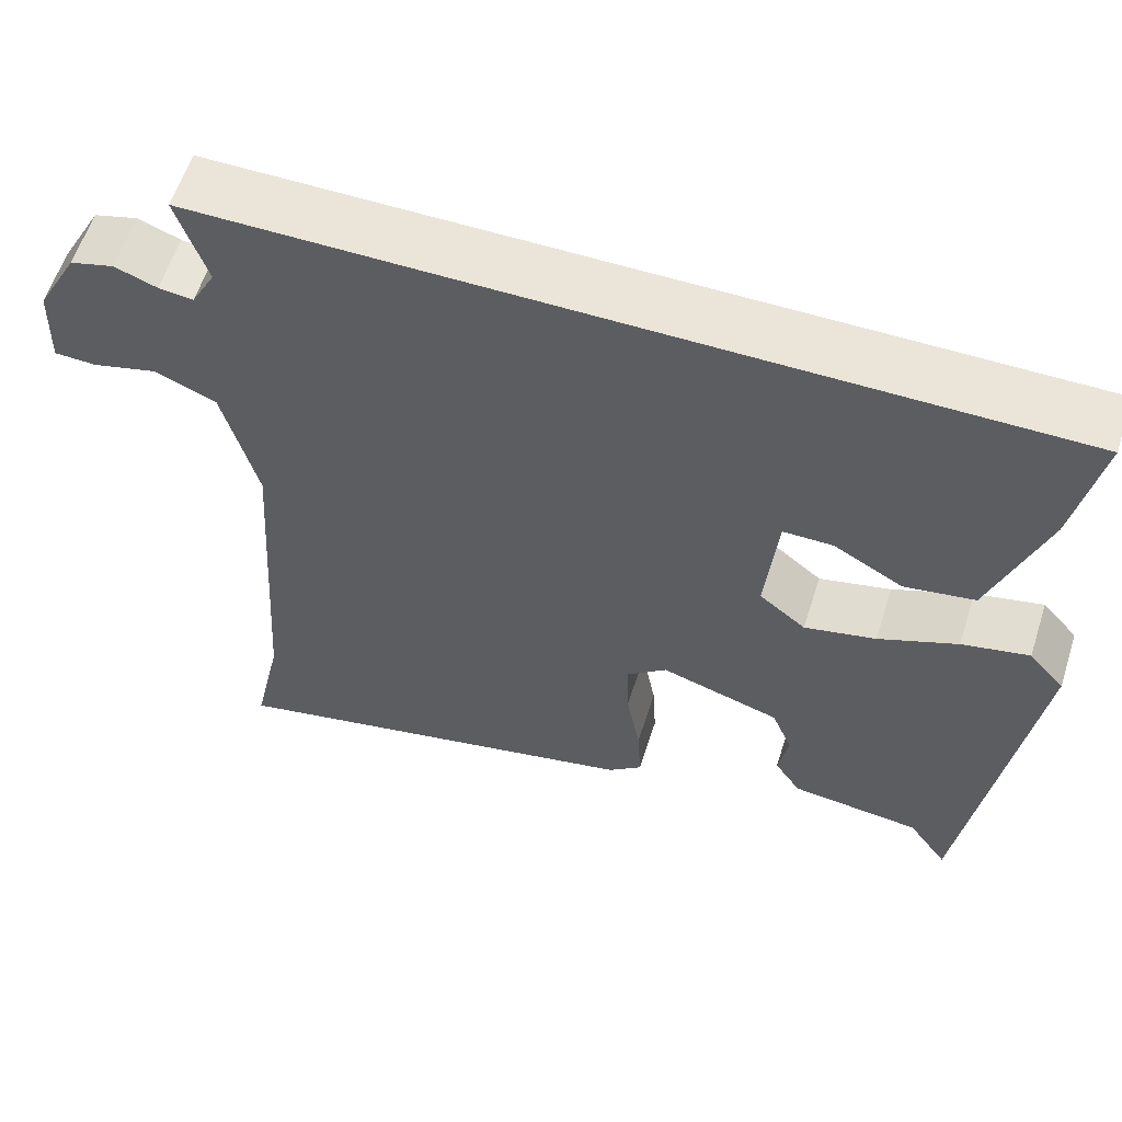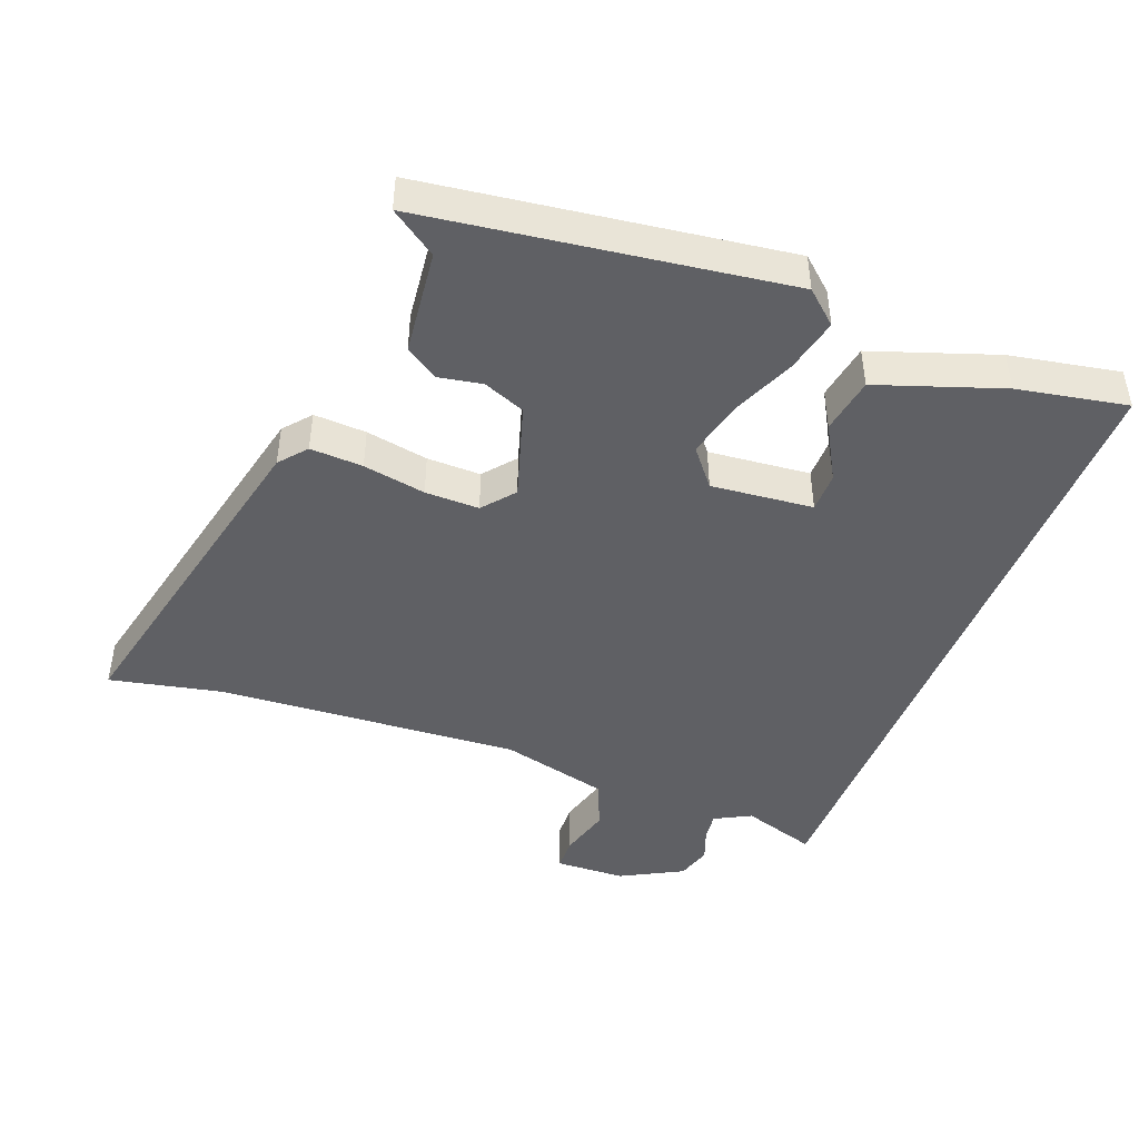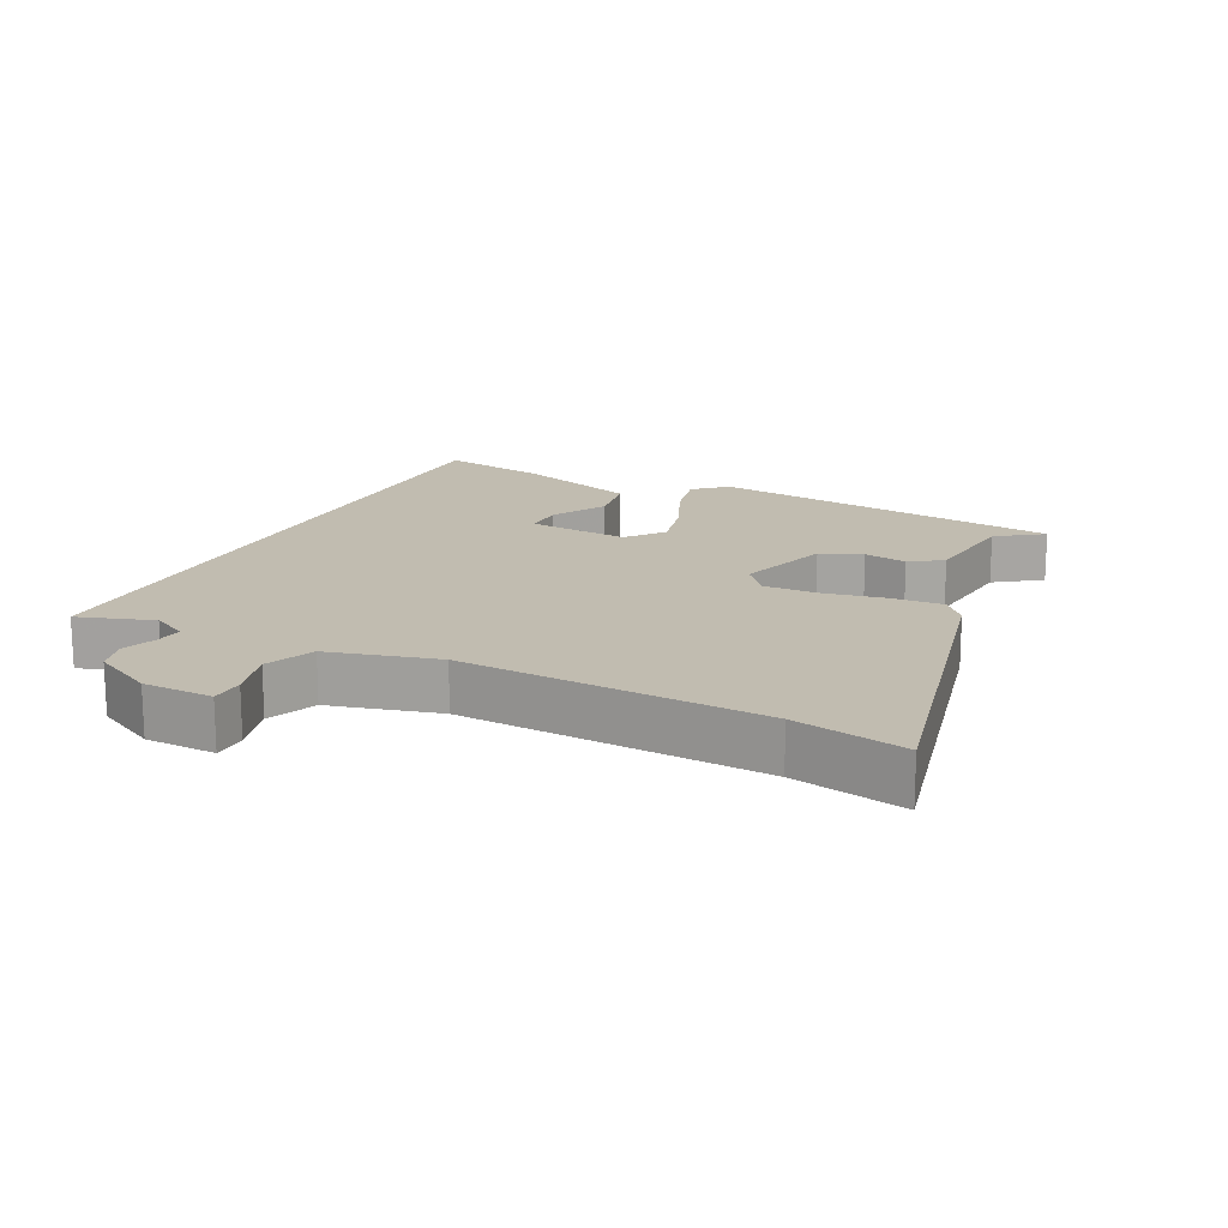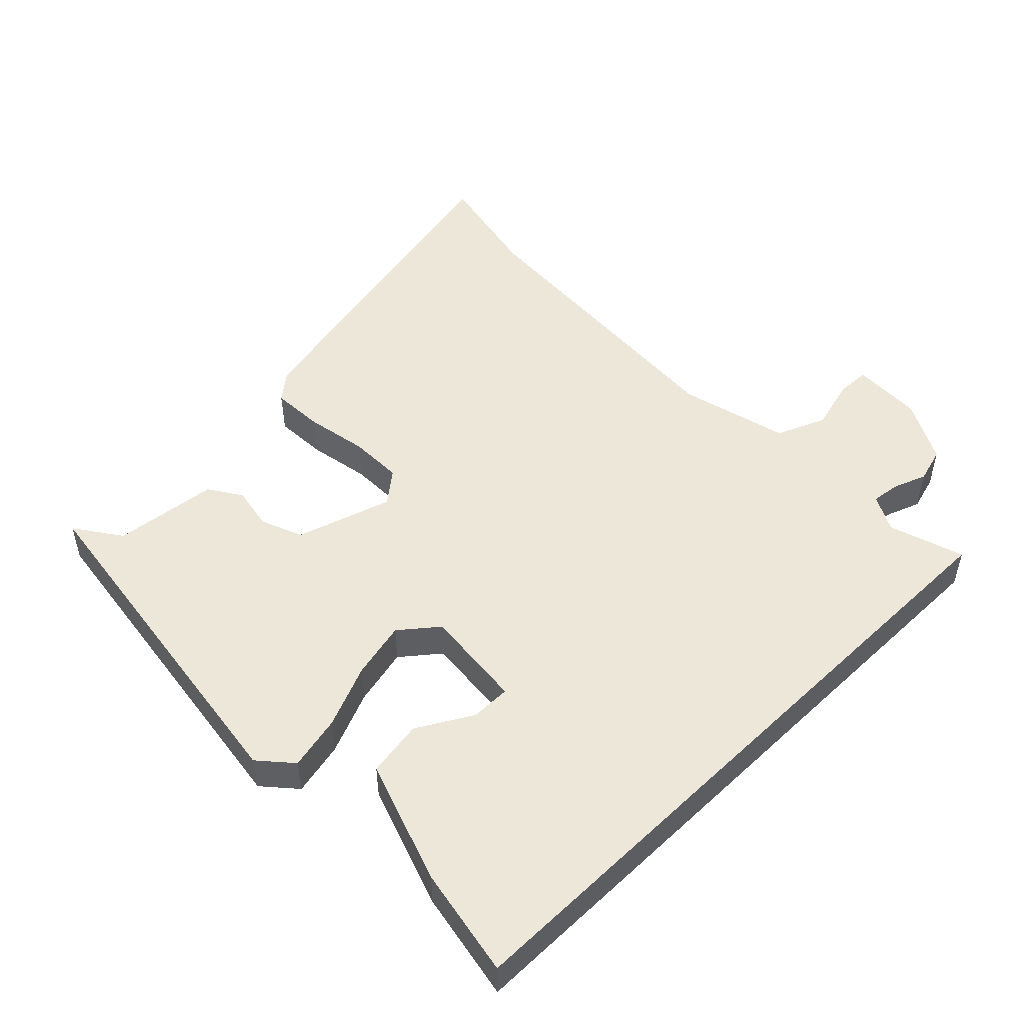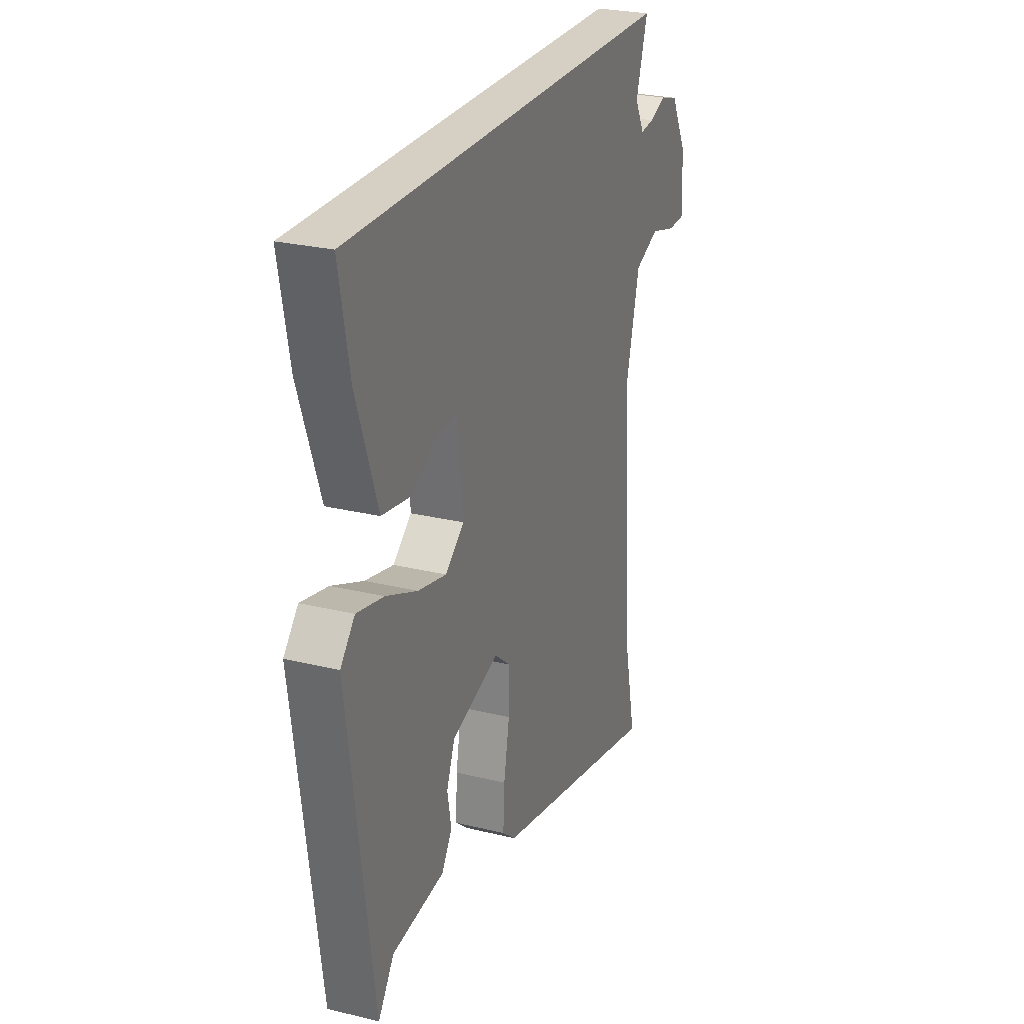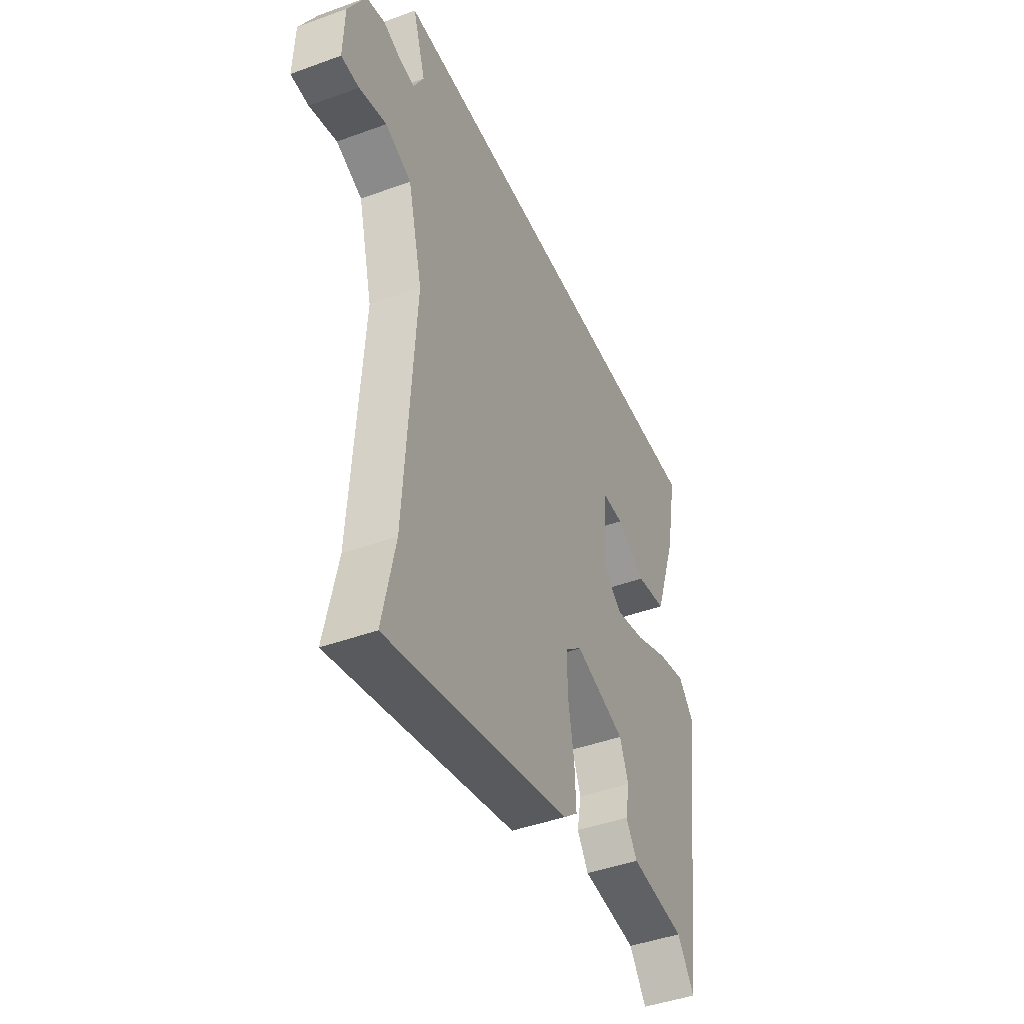
<metadata>
{"format":"obj","ext":"obj","renderer":"f3d","projection":"perspective","resolution":1024,"background":"white","views":[{"elev":59.5,"azim":-162.2,"up":"+Z"},{"elev":-44.8,"azim":-111.1,"up":"+Y"},{"elev":16.4,"azim":115.7,"up":"+Y"},{"elev":50.2,"azim":-44.4,"up":"+Y"},{"elev":26.1,"azim":-68.8,"up":"+Z"},{"elev":-44.1,"azim":113.2,"up":"+Z"}]}
</metadata>
<code>
v 0.518 0.07 0.5
v 0.482 0.07 0.387
v 0.511 0.07 0.333
v 0.553 0.07 0.338
v 0.604 0.07 0.357
v 0.657 0.07 0.342
v 0.707 0.07 0.249
v 0.711 0.07 0.143
v 0.66 0.07 0.141
v 0.582 0.07 0.162
v 0.508 0.07 0.131
v 0.467 0.07 -0.033
v 0.497 0.07 -0.488
v 0.533 0.07 -0.656
v 0.012 0.07 -0.54
v -0.029 0.07 -0.506
v -0.025 0.07 -0.427
v -0.008 0.07 -0.333
v -0.007 0.07 -0.252
v -0.055 0.07 -0.213
v -0.199 0.07 -0.258
v -0.224 0.07 -0.321
v -0.212 0.07 -0.386
v -0.244 0.07 -0.435
v -0.401 0.07 -0.453
v -0.449 0.07 -0.522
v -0.523 0.07 0.015
v -0.48 0.07 0.064
v -0.399 0.07 0.046
v -0.304 0.07 0.006
v -0.218 0.07 -0.014
v -0.162 0.07 0.031
v -0.177 0.07 0.184
v -0.237 0.07 0.184
v -0.32 0.07 0.137
v -0.405 0.07 0.151
v -0.469 0.07 0.336
v -0.5 0.07 0.5
v 0.518 0 0.5
v 0.482 0 0.387
v 0.511 0 0.333
v 0.553 0 0.338
v 0.604 0 0.357
v 0.657 0 0.342
v 0.707 0 0.249
v 0.711 0 0.143
v 0.66 0 0.141
v 0.582 0 0.162
v 0.508 0 0.131
v 0.467 0 -0.033
v 0.497 0 -0.488
v 0.533 0 -0.656
v 0.012 0 -0.54
v -0.029 0 -0.506
v -0.025 0 -0.427
v -0.008 0 -0.333
v -0.007 0 -0.252
v -0.055 0 -0.213
v -0.199 0 -0.258
v -0.224 0 -0.321
v -0.212 0 -0.386
v -0.244 0 -0.435
v -0.401 0 -0.453
v -0.449 0 -0.522
v -0.523 0 0.015
v -0.48 0 0.064
v -0.399 0 0.046
v -0.304 0 0.006
v -0.218 0 -0.014
v -0.162 0 0.031
v -0.177 0 0.184
v -0.237 0 0.184
v -0.32 0 0.137
v -0.405 0 0.151
v -0.469 0 0.336
v -0.5 0 0.5
f 37 38 1 2
f 34 35 36 37
f 33 34 37 2
f 32 33 2 3
f 31 32 3 4
f 27 28 29 30
f 25 26 27 30
f 25 30 31
f 22 23 24 25
f 21 22 25 31
f 20 21 31 4
f 15 16 17 18
f 13 14 15 18
f 12 13 18 19
f 11 12 19 20
f 7 8 9 10
f 7 10 11
f 6 7 11
f 6 11 20
f 4 5 6 20
f 40 39 76 75
f 75 74 73 72
f 40 75 72 71
f 41 40 71 70
f 42 41 70 69
f 68 67 66 65
f 68 65 64 63
f 69 68 63
f 63 62 61 60
f 69 63 60 59
f 42 69 59 58
f 56 55 54 53
f 56 53 52 51
f 57 56 51 50
f 58 57 50 49
f 48 47 46 45
f 49 48 45
f 49 45 44
f 58 49 44
f 58 44 43 42
f 1 39 40 2
f 2 40 41 3
f 3 41 42 4
f 4 42 43 5
f 5 43 44 6
f 6 44 45 7
f 7 45 46 8
f 8 46 47 9
f 9 47 48 10
f 10 48 49 11
f 11 49 50 12
f 12 50 51 13
f 13 51 52 14
f 14 52 53 15
f 15 53 54 16
f 16 54 55 17
f 17 55 56 18
f 18 56 57 19
f 19 57 58 20
f 20 58 59 21
f 21 59 60 22
f 22 60 61 23
f 23 61 62 24
f 24 62 63 25
f 25 63 64 26
f 26 64 65 27
f 27 65 66 28
f 28 66 67 29
f 29 67 68 30
f 30 68 69 31
f 31 69 70 32
f 32 70 71 33
f 33 71 72 34
f 34 72 73 35
f 35 73 74 36
f 36 74 75 37
f 37 75 76 38
f 38 76 39 1

</code>
